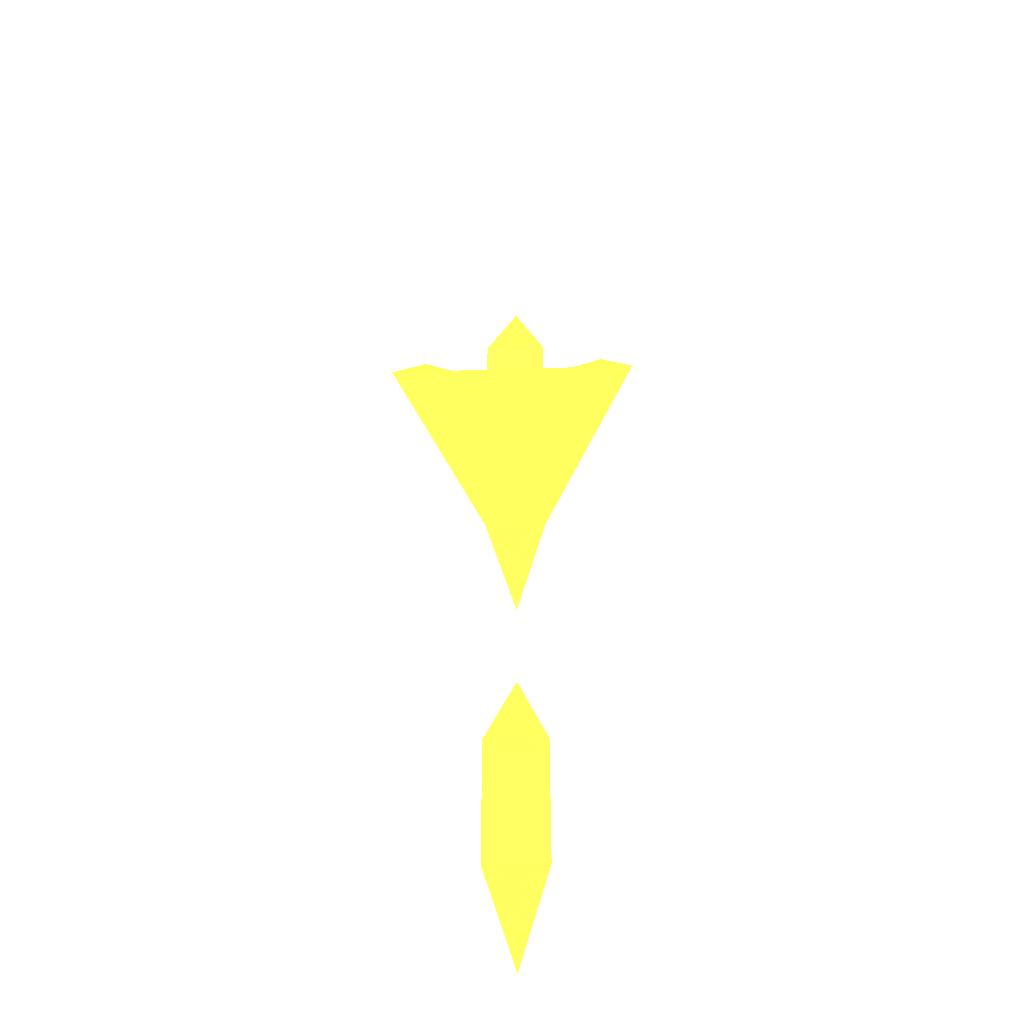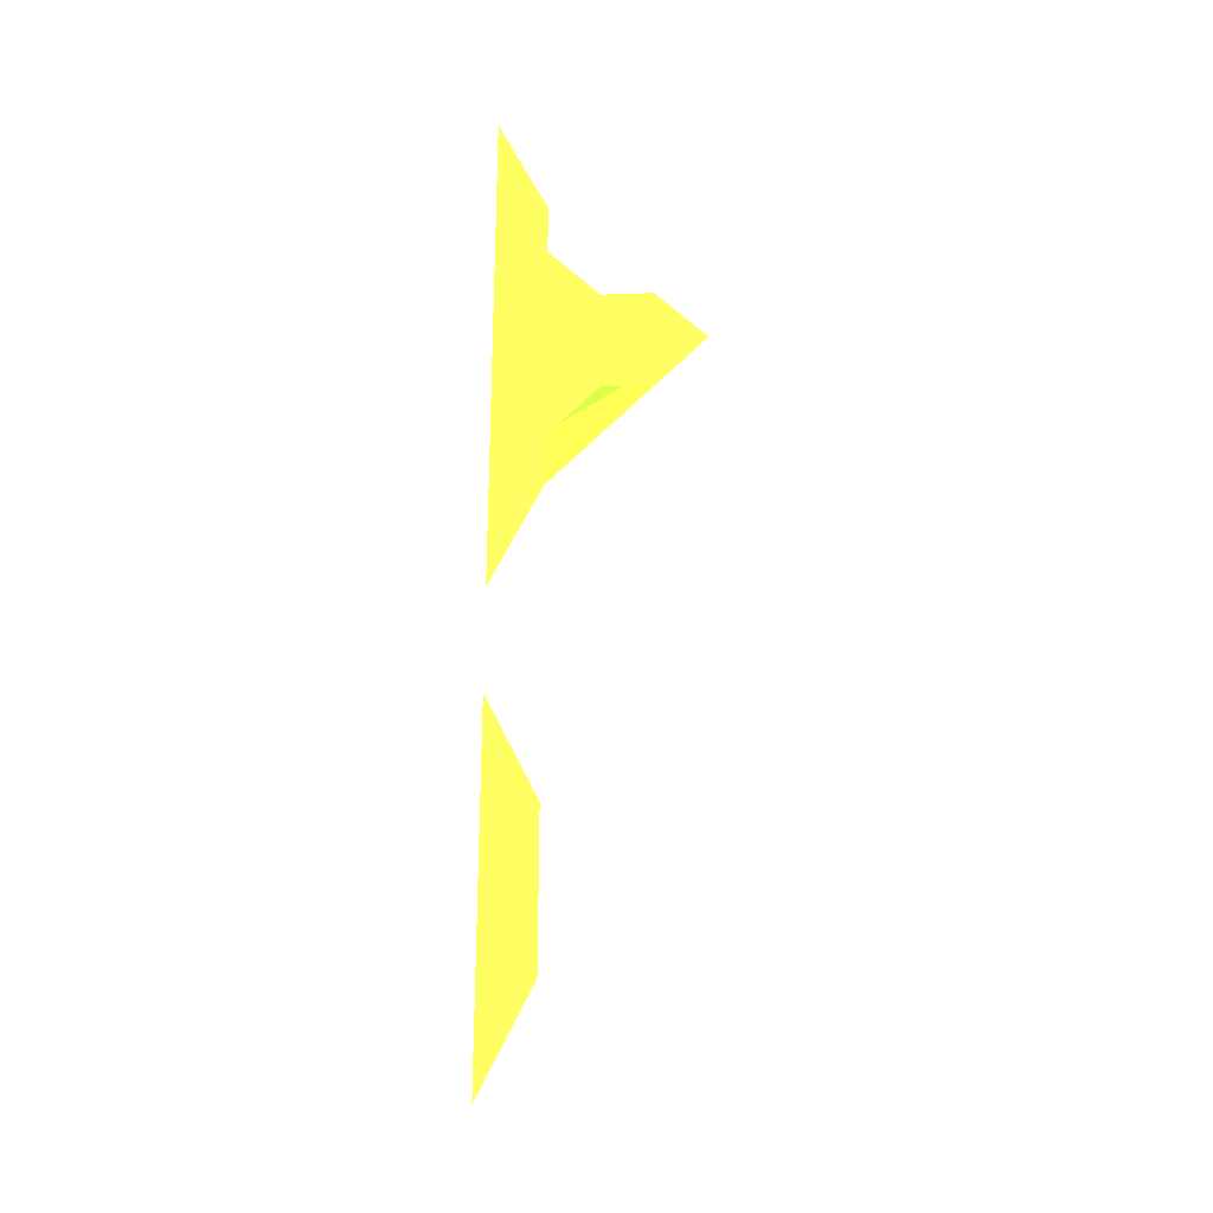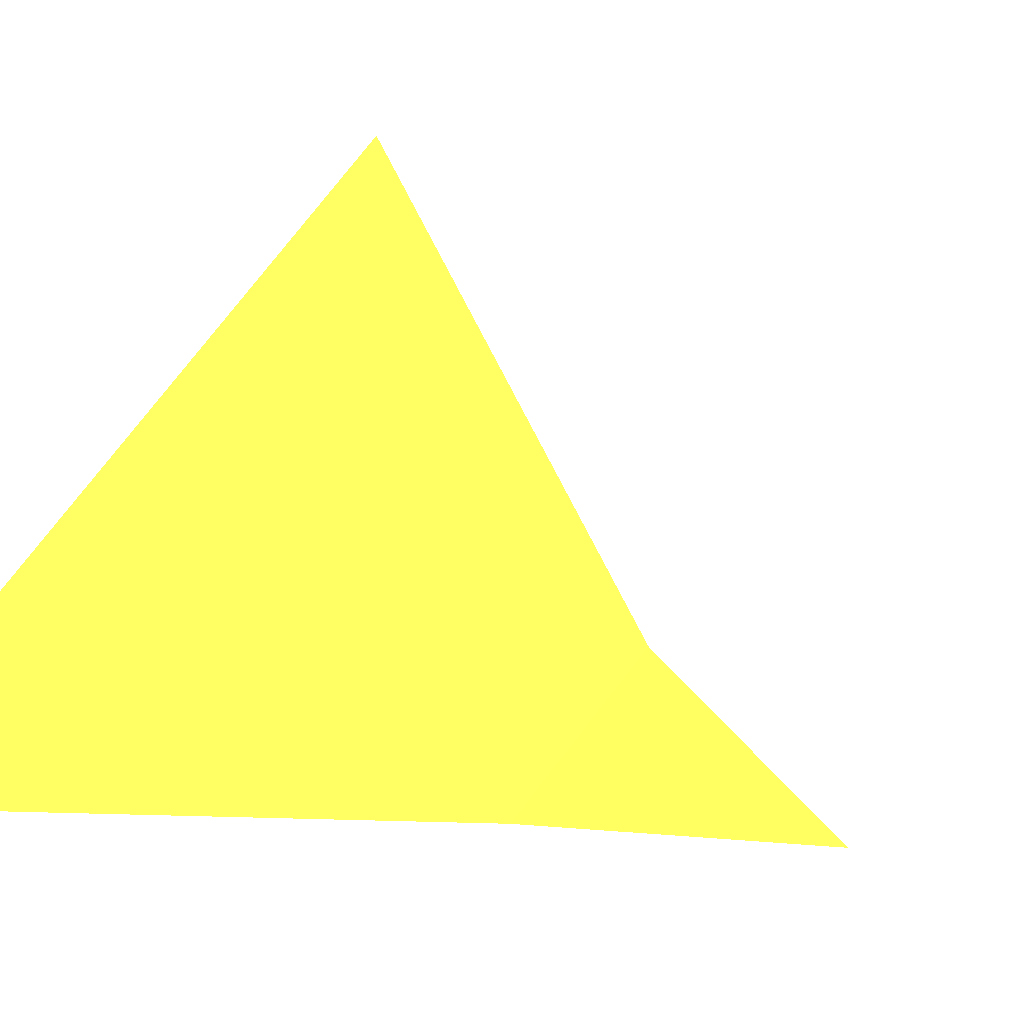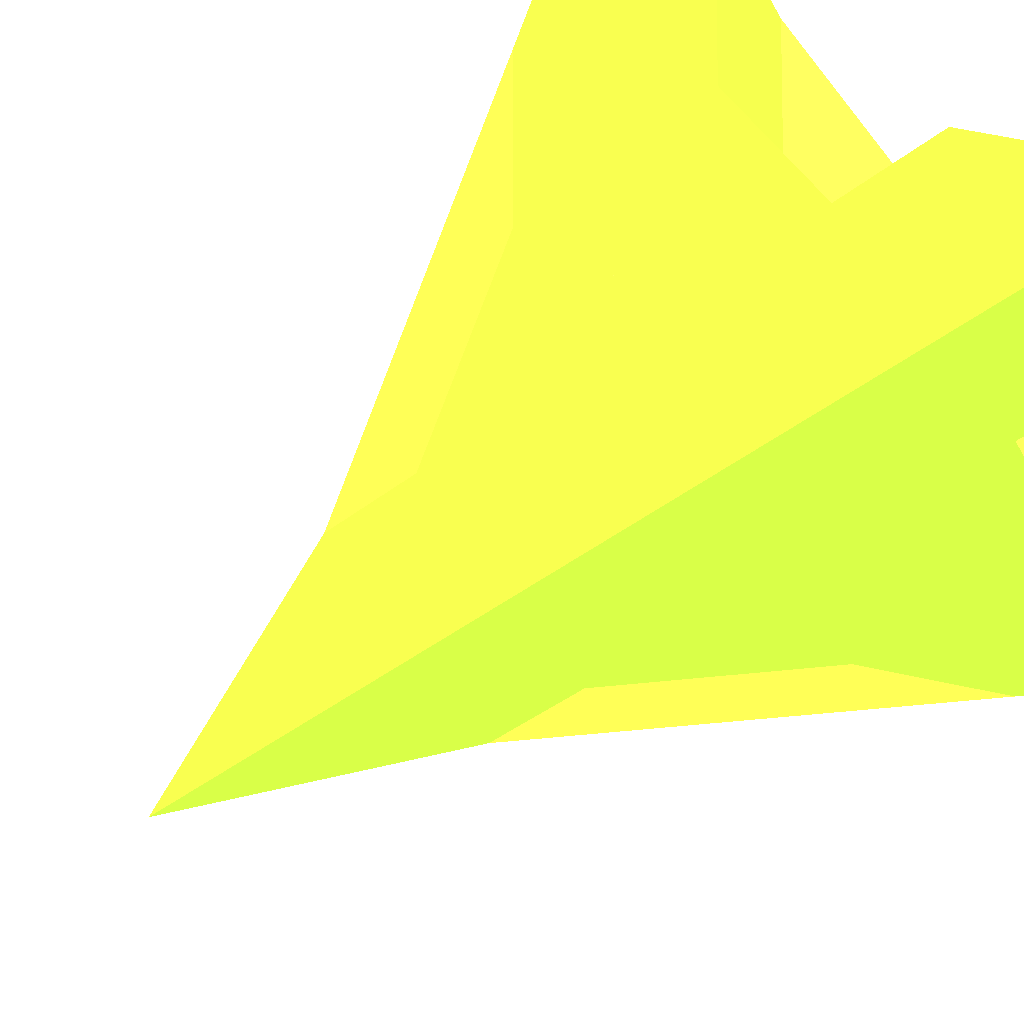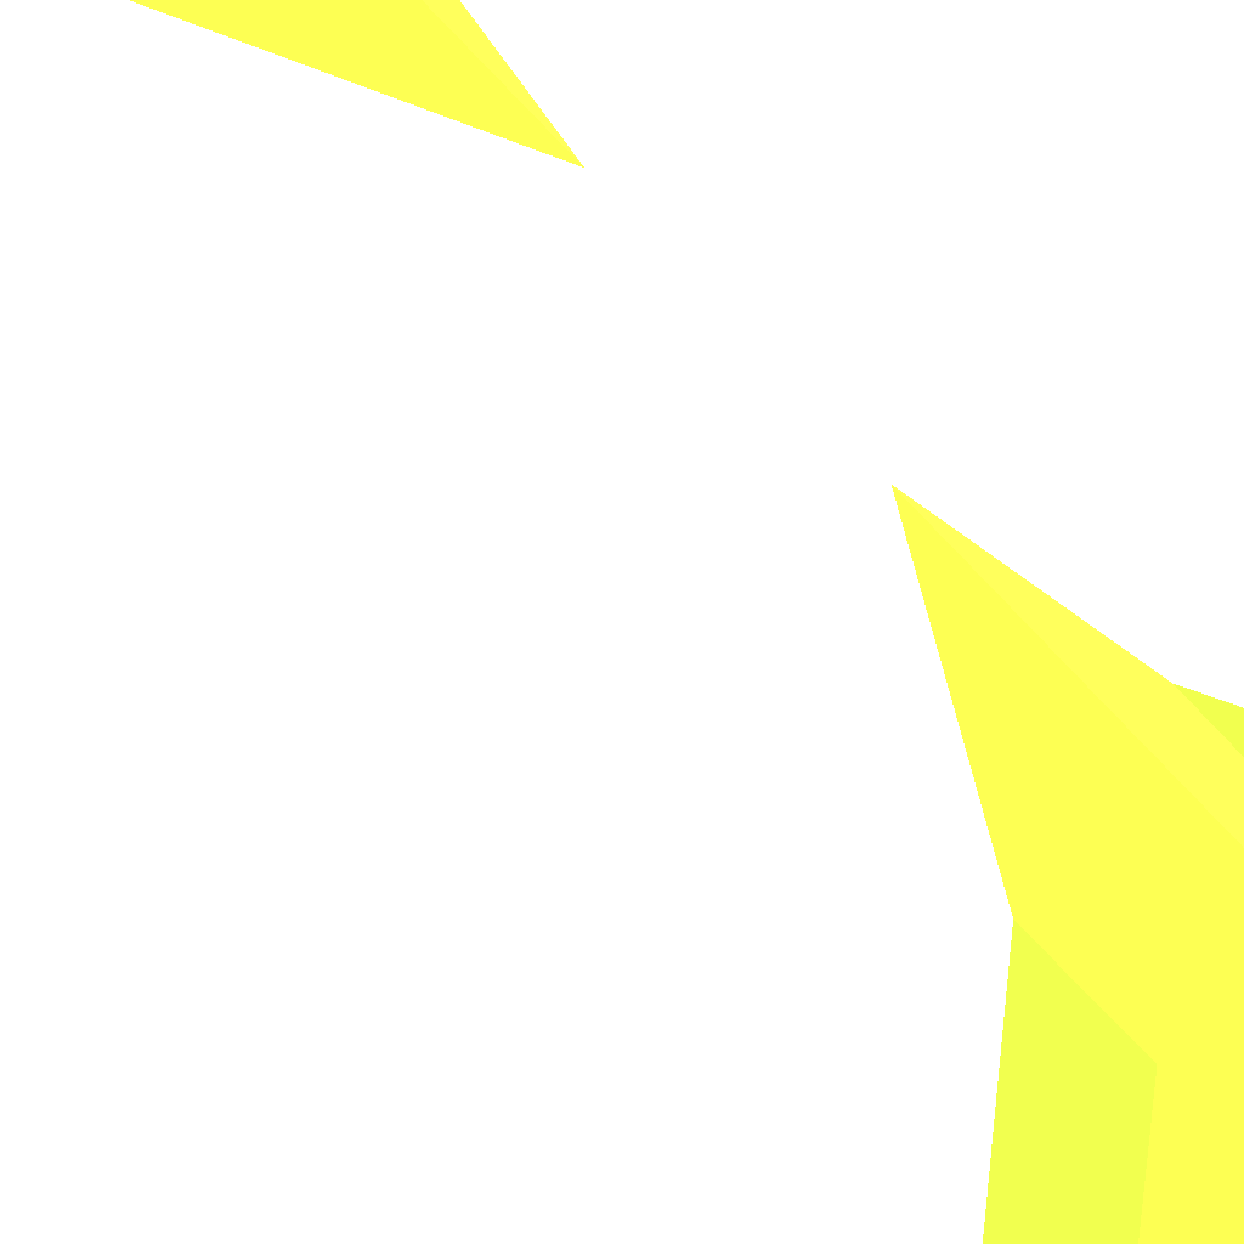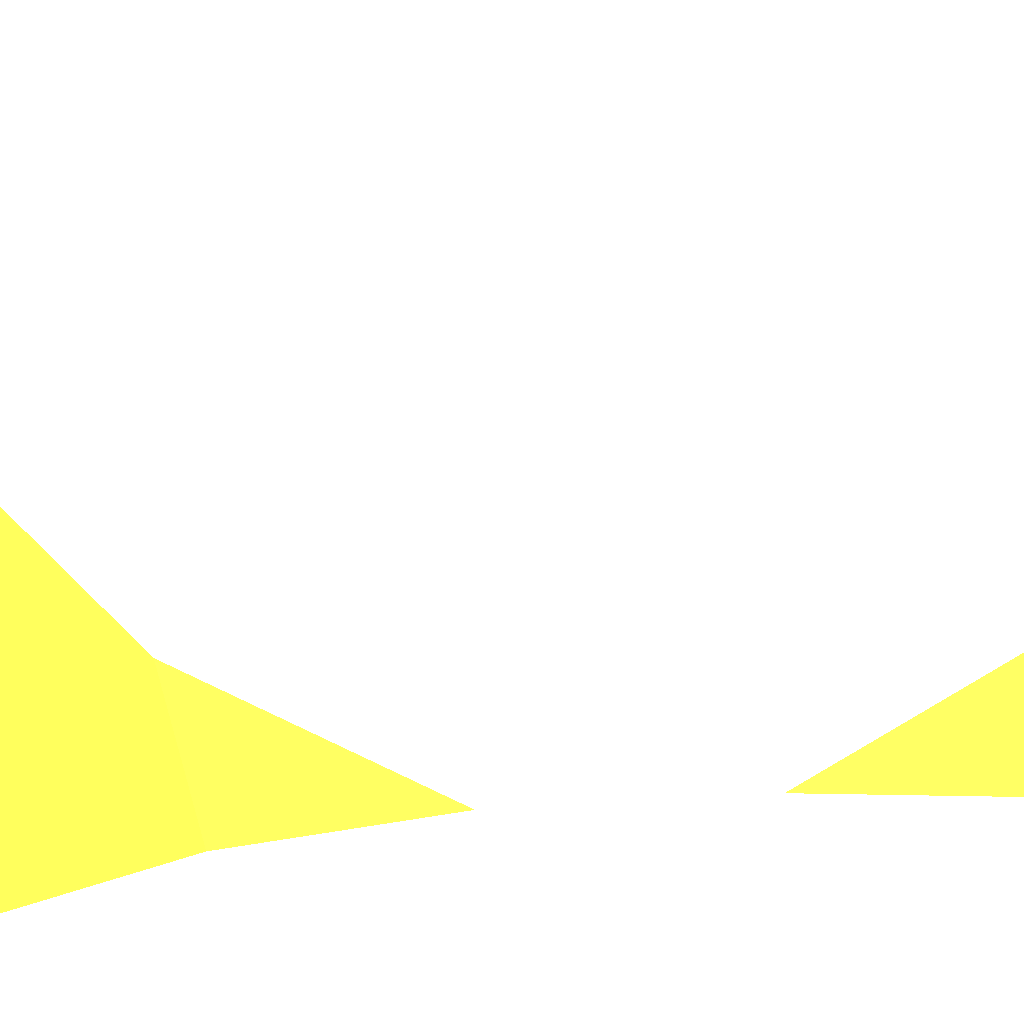
<metadata>
{"format":"obj","ext":"obj","renderer":"f3d","projection":"perspective","resolution":1024,"background":"white","views":[{"elev":-41.6,"azim":137.2,"up":"+Z"},{"elev":-25.0,"azim":3.3,"up":"+Z"},{"elev":4.6,"azim":146.0,"up":"+Y"},{"elev":-21.0,"azim":-29.8,"up":"+Y"},{"elev":-62.8,"azim":-138.5,"up":"+Y"},{"elev":5.9,"azim":69.8,"up":"+Y"}]}
</metadata>
<code>
v 3.2 0 16.8 0.6471 0.8588 0.2118
v 0 0 9.6 0.6471 0.8588 0.2118
v 0 0.8 9.6 0.6471 0.8588 0.2118
v 0.8 0 9.6 0.6471 0.8588 0.2118
v 1.6 0 16 0.6471 0.8588 0.2118
v 0 2.4 17.6 0.6471 0.8588 0.2118
v 0 0 8 0.6471 0.8588 0.2118
v 0 0 8.8 0.6471 0.8588 0.2118
v 0 2.4 16 0.6471 0.8588 0.2118
v 0.8 2.4 16.8 0.6471 0.8588 0.2118
v 0 2.4 16.8 0.6471 0.8588 0.2118
v 0 0 7.2 0.6471 0.8588 0.2118
v 0 0.8 7.2 0.6471 0.8588 0.2118
v 0.8 0 7.2 0.6471 0.8588 0.2118
v 2.4 0 17.6 0.6471 0.8588 0.2118
v 0 0 20 0.6471 0.8588 0.2118
v 0 0 20.8 0.6471 0.8588 0.2118
v 0 0 6.4 0.6471 0.8588 0.2118
v 2.4 0 16 0.6471 0.8588 0.2118
v 2.4 0 16.8 0.6471 0.8588 0.2118
v 0 0.8 19.2 0.6471 0.8588 0.2118
v 0 0 5.6 0.6471 0.8588 0.2118
v 0 0 19.2 0.6471 0.8588 0.2118
v 0.8 0 19.2 0.6471 0.8588 0.2118
v 2.4 0.8 16.8 0.6471 0.8588 0.2118
v 0.8 0 18.4 0.6471 0.8588 0.2118
v 0 0.8 18.4 0.6471 0.8588 0.2118
v 0 0 18.4 0.6471 0.8588 0.2118
v 0 3.2 16.8 0.6471 0.8588 0.2118
v 0.8 0 17.6 0.6471 0.8588 0.2118
v 0 0 17.6 0.6471 0.8588 0.2118
v 0 0.8 17.6 0.6471 0.8588 0.2118
v 0 0 16 0.6471 0.8588 0.2118
v 0.8 0 16 0.6471 0.8588 0.2118
v 0 0.8 16 0.6471 0.8588 0.2118
v 0.8 0 16.8 0.6471 0.8588 0.2118
v 0 0 16.8 0.6471 0.8588 0.2118
v 0 0.8 16.8 0.6471 0.8588 0.2118
v 0.8 0.8 16.8 0.6471 0.8588 0.2118
v 1.6 0.8 16.8 0.6471 0.8588 0.2118
v 0 0 15.2 0.6471 0.8588 0.2118
v 0.8 0 15.2 0.6471 0.8588 0.2118
v 0 0.8 15.2 0.6471 0.8588 0.2118
v 0 0 14.4 0.6471 0.8588 0.2118
v 0 0.8 14.4 0.6471 0.8588 0.2118
v 0.8 0 14.4 0.6471 0.8588 0.2118
v 0 0 13.6 0.6471 0.8588 0.2118
v 0 1.6 16 0.6471 0.8588 0.2118
v 0.8 1.6 16.8 0.6471 0.8588 0.2118
v 0 1.6 16.8 0.6471 0.8588 0.2118
v 0 0 12.8 0.6471 0.8588 0.2118
v 0 1.6 17.6 0.6471 0.8588 0.2118
v 0 0 11.2 0.6471 0.8588 0.2118
v 1.6 0 16.8 0.6471 0.8588 0.2118
v 0 0 10.4 0.6471 0.8588 0.2118
v 1.6 0 17.6 0.6471 0.8588 0.2118
f 49 38 39
f 34 42 5
f 36 31 37
f 29 9 11
f 10 49 48
f 18 13 22
f 35 43 33
f 42 46 45
f 40 49 25
f 2 3 8
f 10 40 49
f 30 31 36
f 10 6 52
f 6 10 29
f 37 33 36
f 56 54 15
f 56 40 26
f 41 46 42
f 46 51 45
f 27 23 21
f 31 30 28
f 52 27 26
f 21 16 17
f 55 53 3
f 51 46 47
f 33 38 35
f 20 54 19
f 50 49 39
f 36 34 5
f 4 13 3
f 54 56 36
f 2 4 55
f 32 28 27
f 48 38 50
f 13 14 22
f 41 45 44
f 38 49 50
f 48 40 5
f 42 43 48
f 45 51 47
f 1 19 25
f 31 32 37
f 50 11 48
f 48 49 40
f 17 24 21
f 43 35 48
f 18 12 13
f 37 32 38
f 52 40 49
f 44 47 46
f 43 42 45
f 1 15 20
f 6 50 52
f 5 54 36
f 21 24 27
f 12 7 13
f 4 14 13
f 8 3 7
f 19 40 25
f 52 50 32
f 40 56 25
f 26 30 56
f 25 19 46
f 33 42 34
f 25 56 15
f 39 38 50
f 4 3 53
f 5 42 48
f 45 10 9
f 7 14 4
f 24 28 26
f 10 52 49
f 32 50 38
f 10 46 19
f 28 32 31
f 27 28 23
f 25 49 10
f 15 54 20
f 41 33 43
f 25 46 45
f 25 9 10
f 45 9 25
f 52 32 27
f 4 53 55
f 43 45 41
f 20 19 1
f 22 14 18
f 38 33 37
f 8 4 2
f 26 28 30
f 40 52 26
f 13 7 3
f 8 7 4
f 46 10 45
f 5 19 54
f 48 35 38
f 29 10 9
f 11 6 29
f 48 9 10
f 36 56 30
f 28 24 23
f 11 50 6
f 44 46 41
f 33 34 36
f 14 12 18
f 45 47 44
f 17 16 24
f 42 33 41
f 10 19 25
f 26 27 24
f 55 3 2
f 25 40 10
f 48 11 9
f 21 23 16
f 14 7 12
f 23 24 16
f 40 19 5
f 25 15 1

</code>
